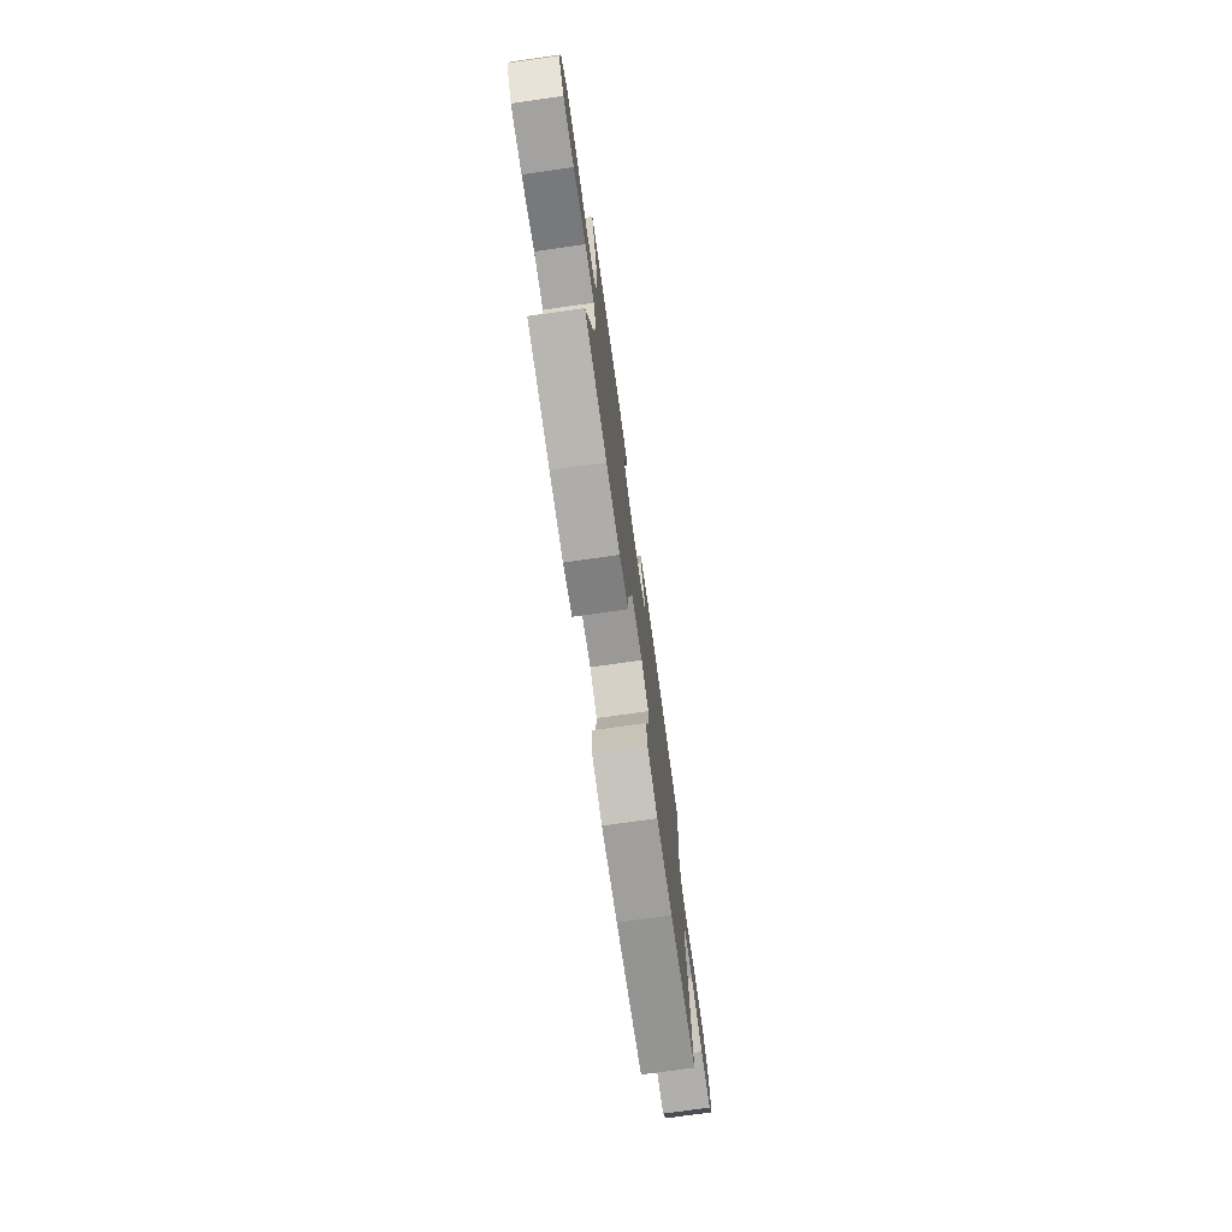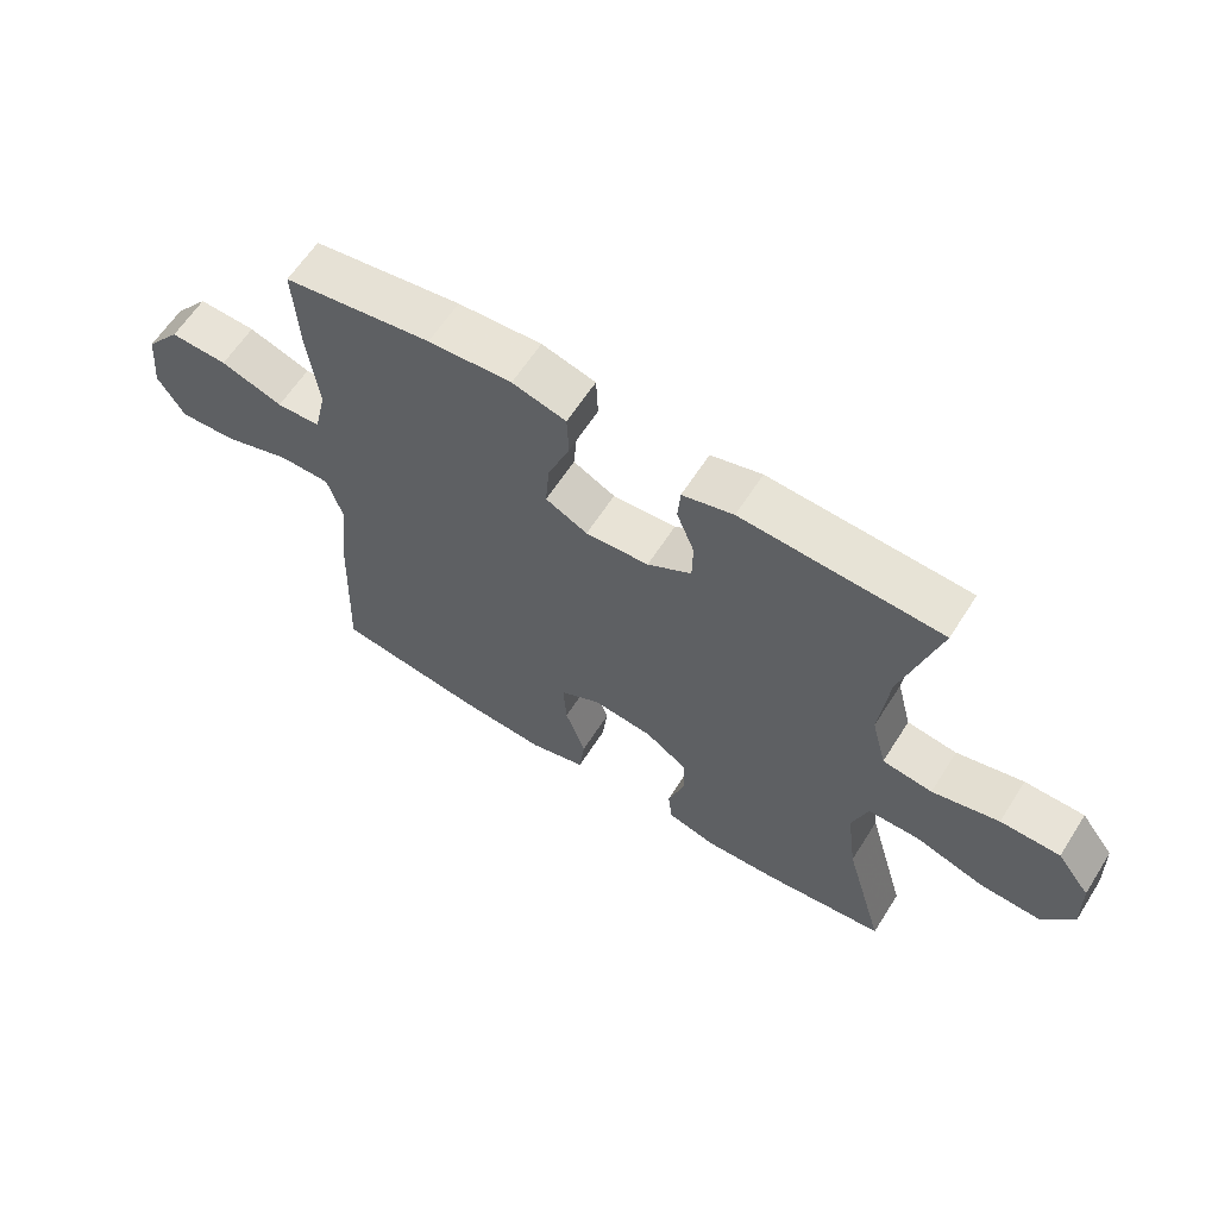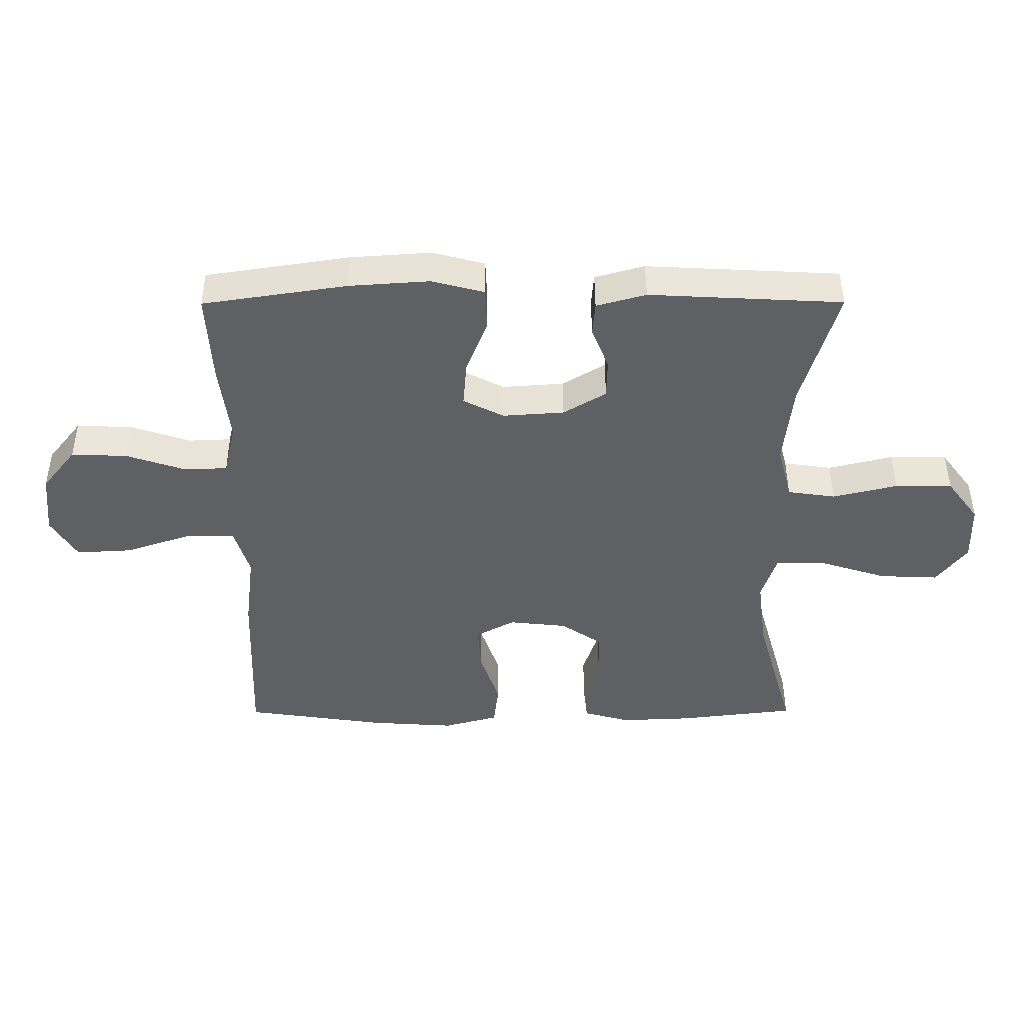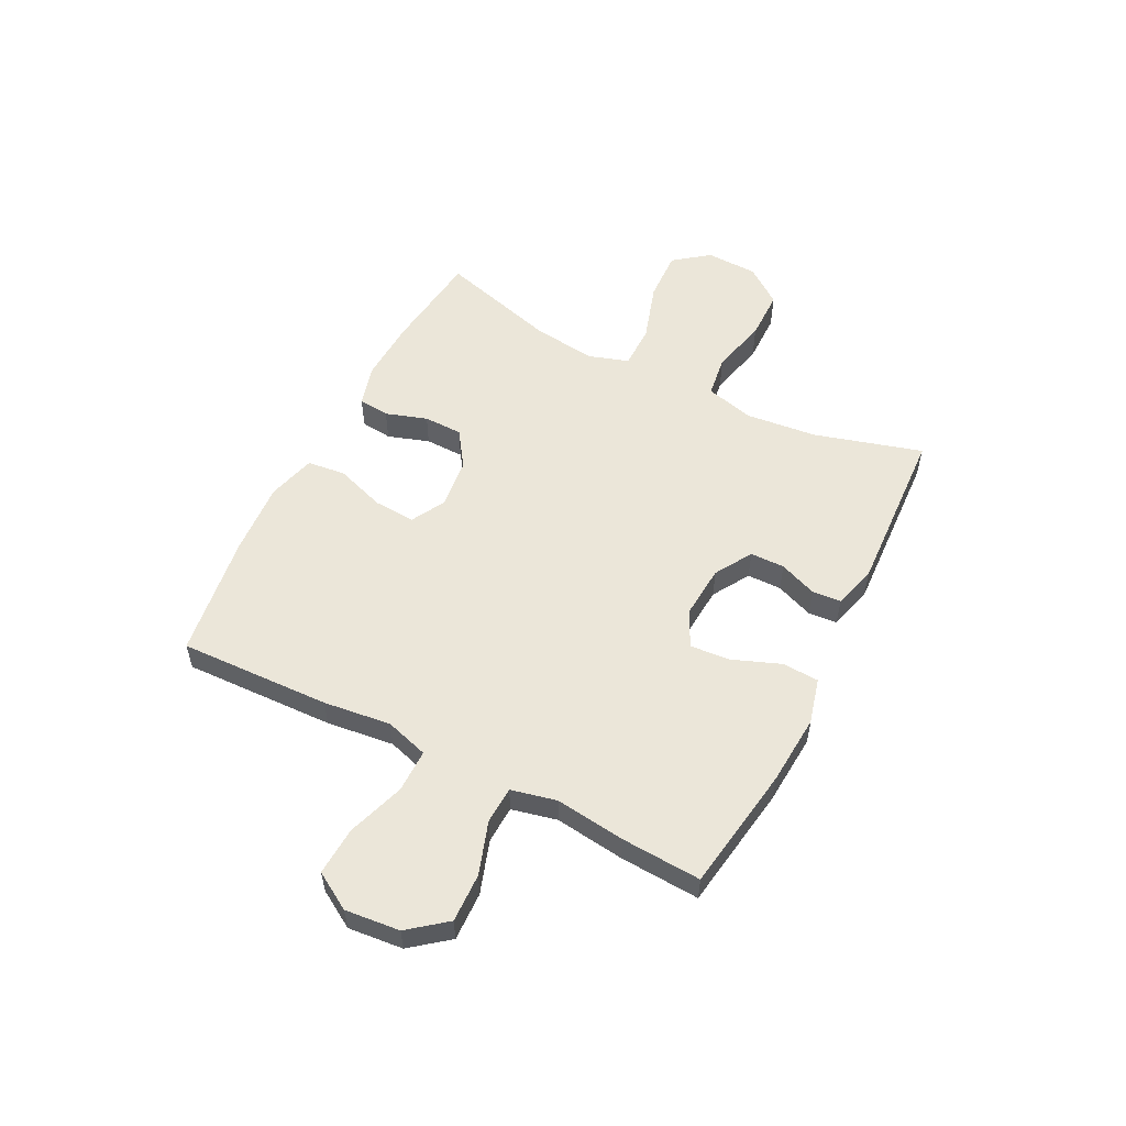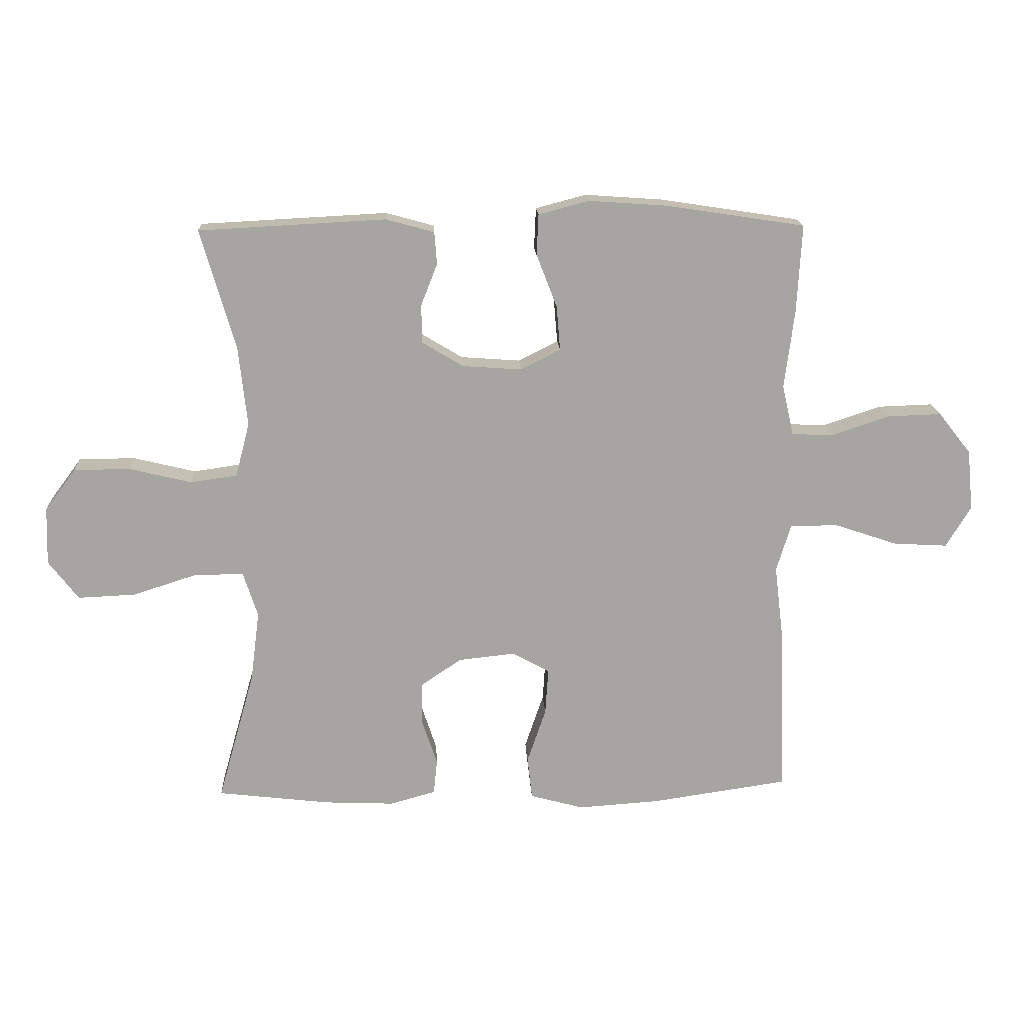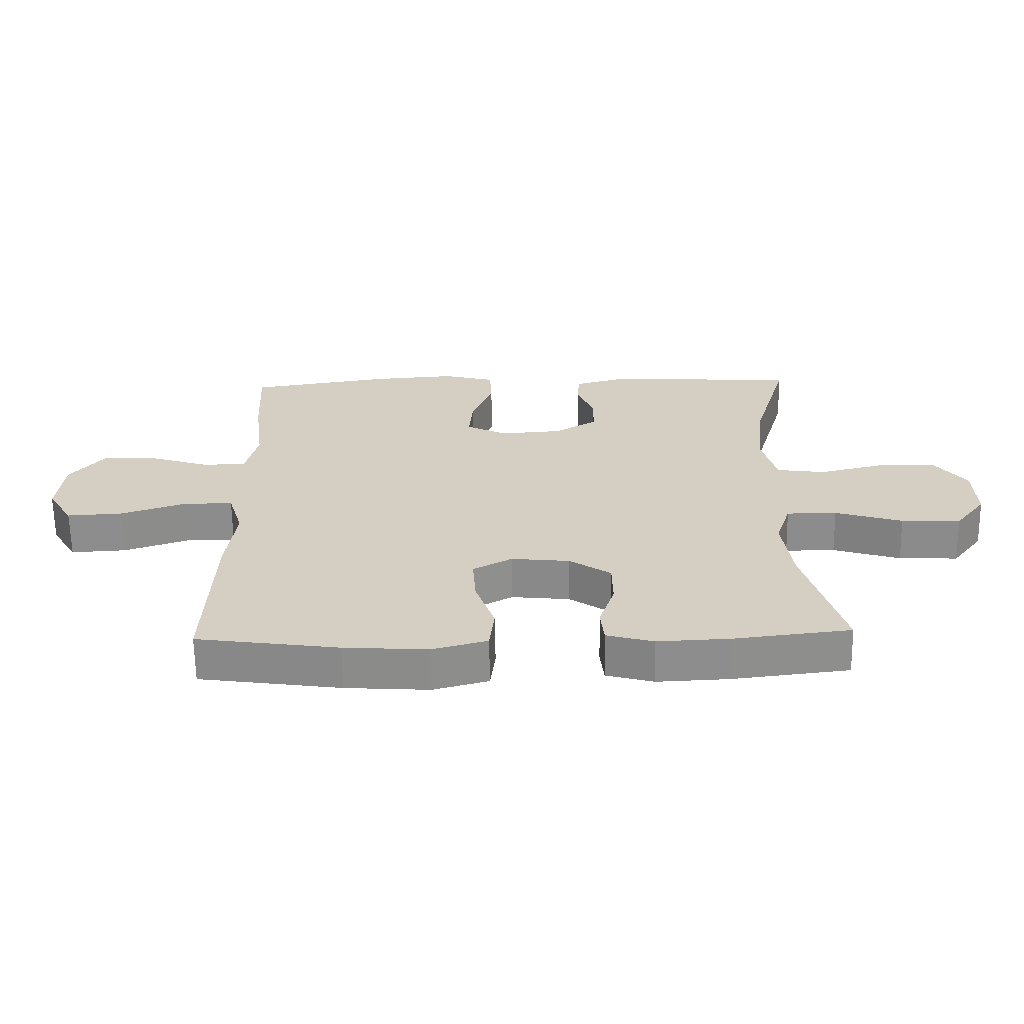
<metadata>
{"format":"obj","ext":"obj","renderer":"f3d","projection":"perspective","resolution":1024,"background":"white","views":[{"elev":-75.0,"azim":98.0,"up":"+Z"},{"elev":61.9,"azim":32.4,"up":"+Z"},{"elev":45.5,"azim":-0.2,"up":"+Z"},{"elev":55.1,"azim":-63.0,"up":"+Y"},{"elev":16.5,"azim":177.1,"up":"+Z"},{"elev":-64.3,"azim":0.9,"up":"+Z"}]}
</metadata>
<code>
v 0.5 0.07 -0.5
v 0.314 0.07 -0.522
v 0.199 0.07 -0.527
v 0.124 0.07 -0.506
v 0.118 0.07 -0.449
v 0.143 0.07 -0.373
v 0.142 0.07 -0.302
v 0.076 0.07 -0.257
v -0.017 0.07 -0.247
v -0.079 0.07 -0.281
v -0.074 0.07 -0.357
v -0.043 0.07 -0.448
v -0.051 0.07 -0.518
v -0.139 0.07 -0.542
v -0.273 0.07 -0.533
v -0.5 0.07 -0.5
v -0.49 0.07 -0.223
v -0.475 0.07 -0.1
v -0.499 0.07 -0.021
v -0.578 0.07 -0.021
v -0.682 0.07 -0.056
v -0.771 0.07 -0.061
v -0.812 0.07 0.007
v -0.802 0.07 0.107
v -0.748 0.07 0.175
v -0.659 0.07 0.172
v -0.563 0.07 0.14
v -0.495 0.07 0.143
v -0.476 0.07 0.226
v -0.492 0.07 0.354
v -0.5 0.07 0.5
v -0.271 0.07 0.535
v -0.142 0.07 0.544
v -0.059 0.07 0.522
v -0.056 0.07 0.455
v -0.09 0.07 0.367
v -0.096 0.07 0.294
v -0.031 0.07 0.261
v 0.067 0.07 0.268
v 0.135 0.07 0.309
v 0.136 0.07 0.372
v 0.109 0.07 0.441
v 0.113 0.07 0.494
v 0.192 0.07 0.516
v 0.5 0.07 0.5
v 0.443 0.07 0.303
v 0.429 0.07 0.172
v 0.452 0.07 0.083
v 0.529 0.07 0.072
v 0.632 0.07 0.097
v 0.724 0.07 0.096
v 0.775 0.07 0.028
v 0.778 0.07 -0.067
v 0.729 0.07 -0.131
v 0.635 0.07 -0.127
v 0.528 0.07 -0.093
v 0.448 0.07 -0.093
v 0.424 0.07 -0.167
v 0.439 0.07 -0.284
v 0.5 0 -0.5
v 0.314 0 -0.522
v 0.199 0 -0.527
v 0.124 0 -0.506
v 0.118 0 -0.449
v 0.143 0 -0.373
v 0.142 0 -0.302
v 0.076 0 -0.257
v -0.017 0 -0.247
v -0.079 0 -0.281
v -0.074 0 -0.357
v -0.043 0 -0.448
v -0.051 0 -0.518
v -0.139 0 -0.542
v -0.273 0 -0.533
v -0.5 0 -0.5
v -0.49 0 -0.223
v -0.475 0 -0.1
v -0.499 0 -0.021
v -0.578 0 -0.021
v -0.682 0 -0.056
v -0.771 0 -0.061
v -0.812 0 0.007
v -0.802 0 0.107
v -0.748 0 0.175
v -0.659 0 0.172
v -0.563 0 0.14
v -0.495 0 0.143
v -0.476 0 0.226
v -0.492 0 0.354
v -0.5 0 0.5
v -0.271 0 0.535
v -0.142 0 0.544
v -0.059 0 0.522
v -0.056 0 0.455
v -0.09 0 0.367
v -0.096 0 0.294
v -0.031 0 0.261
v 0.067 0 0.268
v 0.135 0 0.309
v 0.136 0 0.372
v 0.109 0 0.441
v 0.113 0 0.494
v 0.192 0 0.516
v 0.5 0 0.5
v 0.443 0 0.303
v 0.429 0 0.172
v 0.452 0 0.083
v 0.529 0 0.072
v 0.632 0 0.097
v 0.724 0 0.096
v 0.775 0 0.028
v 0.778 0 -0.067
v 0.729 0 -0.131
v 0.635 0 -0.127
v 0.528 0 -0.093
v 0.448 0 -0.093
v 0.424 0 -0.167
v 0.439 0 -0.284
f 53 54 55 56
f 53 56 57
f 52 53 57
f 49 50 51 52
f 48 49 52 57
f 47 48 57 58
f 43 44 45 46
f 41 42 43 46
f 40 41 46 47
f 39 40 47 58
f 33 34 35 36
f 33 36 37
f 32 33 37
f 29 30 31 32
f 28 29 32 37
f 24 25 26 27
f 24 27 28
f 23 24 28
f 20 21 22 23
f 19 20 23 28
f 18 19 28 37
f 11 12 13 14
f 10 11 14 15
f 3 4 5 6
f 3 6 7
f 59 1 2 3
f 59 3 7
f 38 39 58 59
f 38 59 7 8
f 37 38 8 9
f 18 37 9 10
f 16 17 18
f 10 15 16 18
f 115 114 113 112
f 116 115 112
f 116 112 111
f 111 110 109 108
f 116 111 108 107
f 117 116 107 106
f 105 104 103 102
f 105 102 101 100
f 106 105 100 99
f 117 106 99 98
f 95 94 93 92
f 96 95 92
f 96 92 91
f 91 90 89 88
f 96 91 88 87
f 86 85 84 83
f 87 86 83
f 87 83 82
f 82 81 80 79
f 87 82 79 78
f 96 87 78 77
f 73 72 71 70
f 74 73 70 69
f 65 64 63 62
f 66 65 62
f 62 61 60 118
f 66 62 118
f 118 117 98 97
f 67 66 118 97
f 68 67 97 96
f 69 68 96 77
f 77 76 75
f 77 75 74 69
f 1 60 61 2
f 2 61 62 3
f 3 62 63 4
f 4 63 64 5
f 5 64 65 6
f 6 65 66 7
f 7 66 67 8
f 8 67 68 9
f 9 68 69 10
f 10 69 70 11
f 11 70 71 12
f 12 71 72 13
f 13 72 73 14
f 14 73 74 15
f 15 74 75 16
f 16 75 76 17
f 17 76 77 18
f 18 77 78 19
f 19 78 79 20
f 20 79 80 21
f 21 80 81 22
f 22 81 82 23
f 23 82 83 24
f 24 83 84 25
f 25 84 85 26
f 26 85 86 27
f 27 86 87 28
f 28 87 88 29
f 29 88 89 30
f 30 89 90 31
f 31 90 91 32
f 32 91 92 33
f 33 92 93 34
f 34 93 94 35
f 35 94 95 36
f 36 95 96 37
f 37 96 97 38
f 38 97 98 39
f 39 98 99 40
f 40 99 100 41
f 41 100 101 42
f 42 101 102 43
f 43 102 103 44
f 44 103 104 45
f 45 104 105 46
f 46 105 106 47
f 47 106 107 48
f 48 107 108 49
f 49 108 109 50
f 50 109 110 51
f 51 110 111 52
f 52 111 112 53
f 53 112 113 54
f 54 113 114 55
f 55 114 115 56
f 56 115 116 57
f 57 116 117 58
f 58 117 118 59
f 59 118 60 1

</code>
